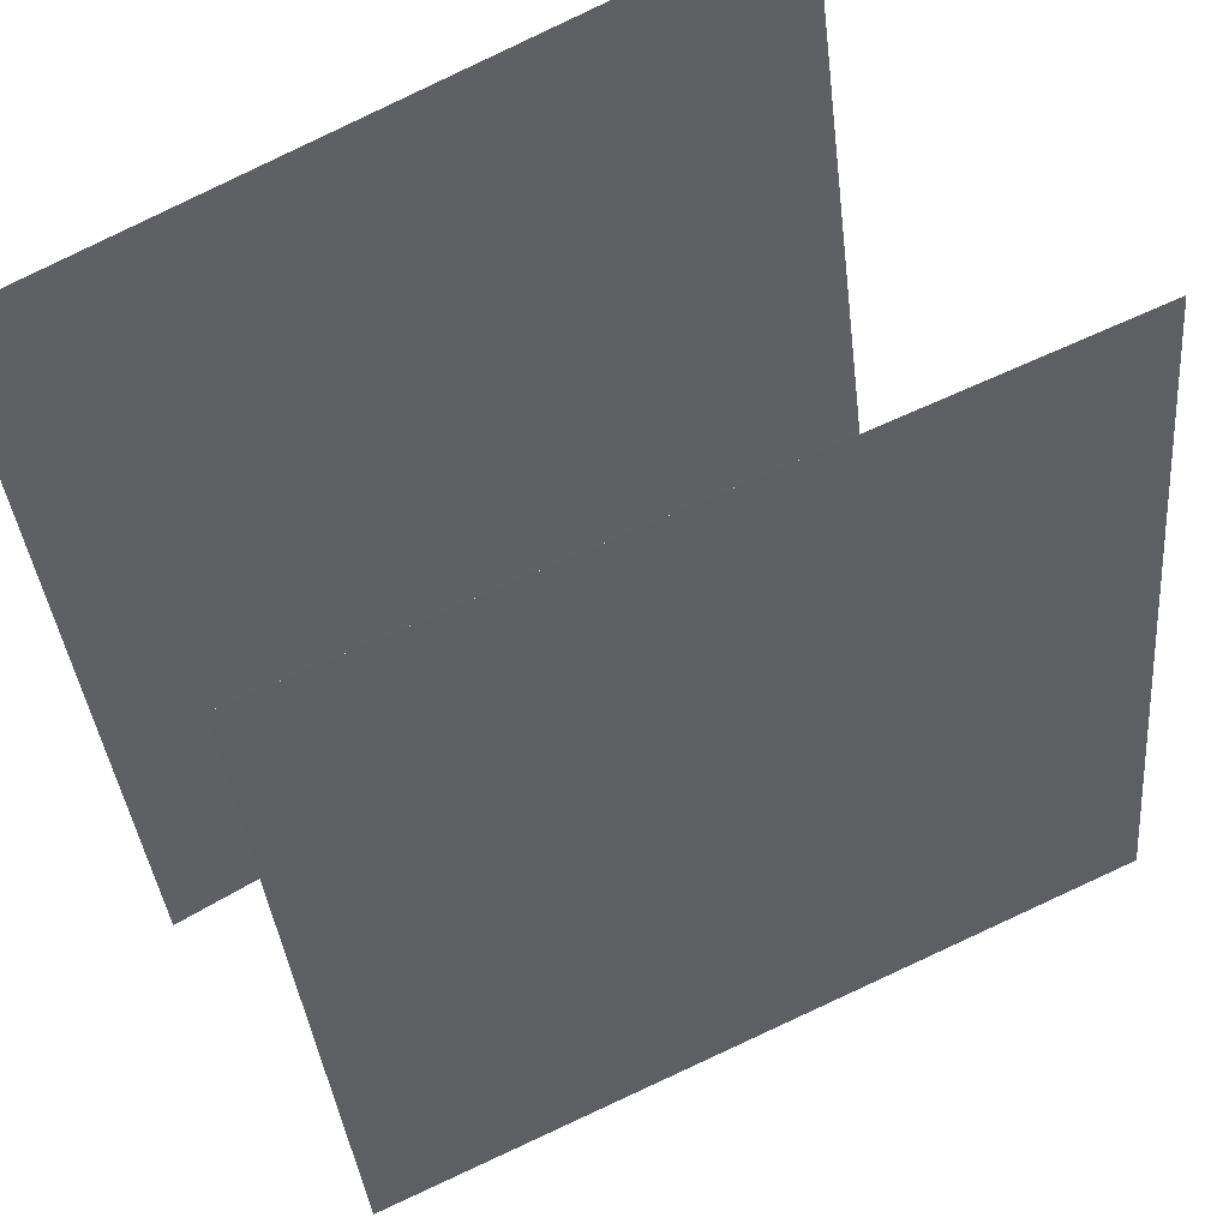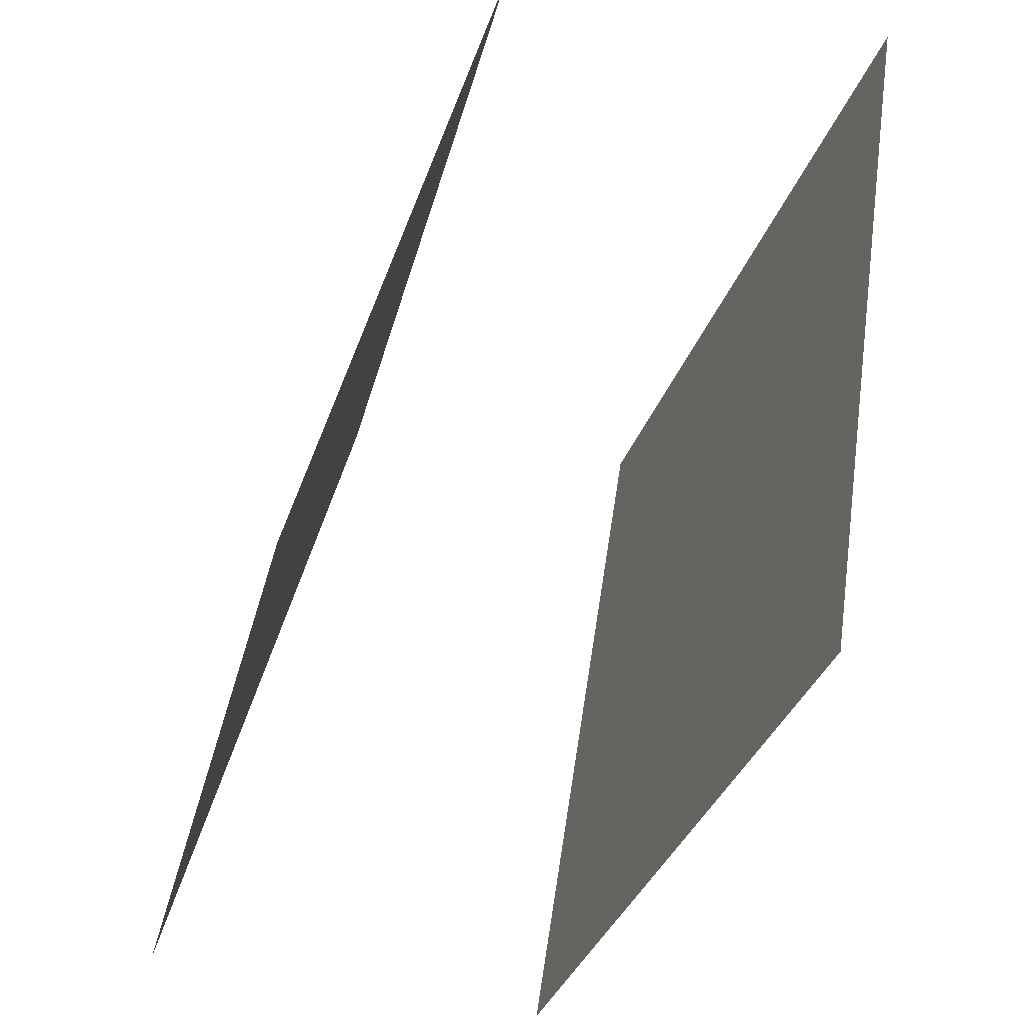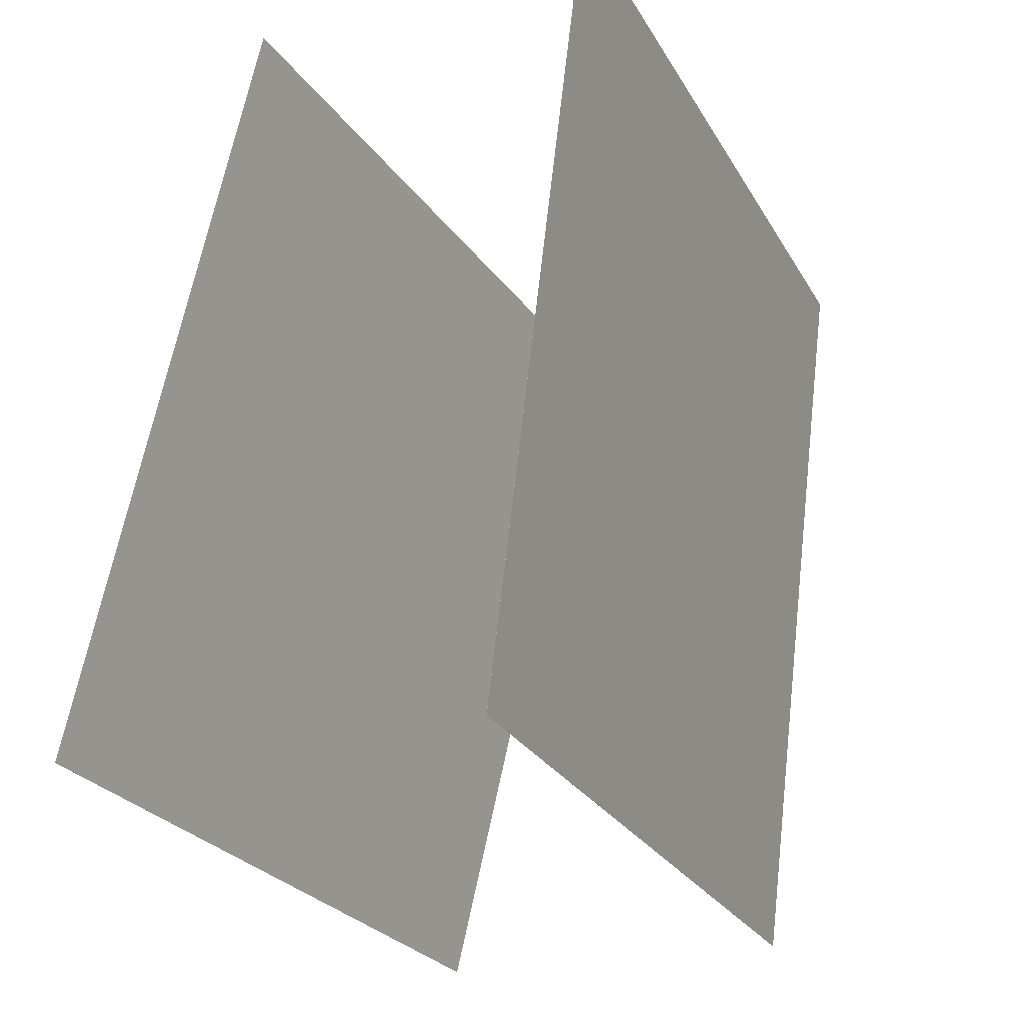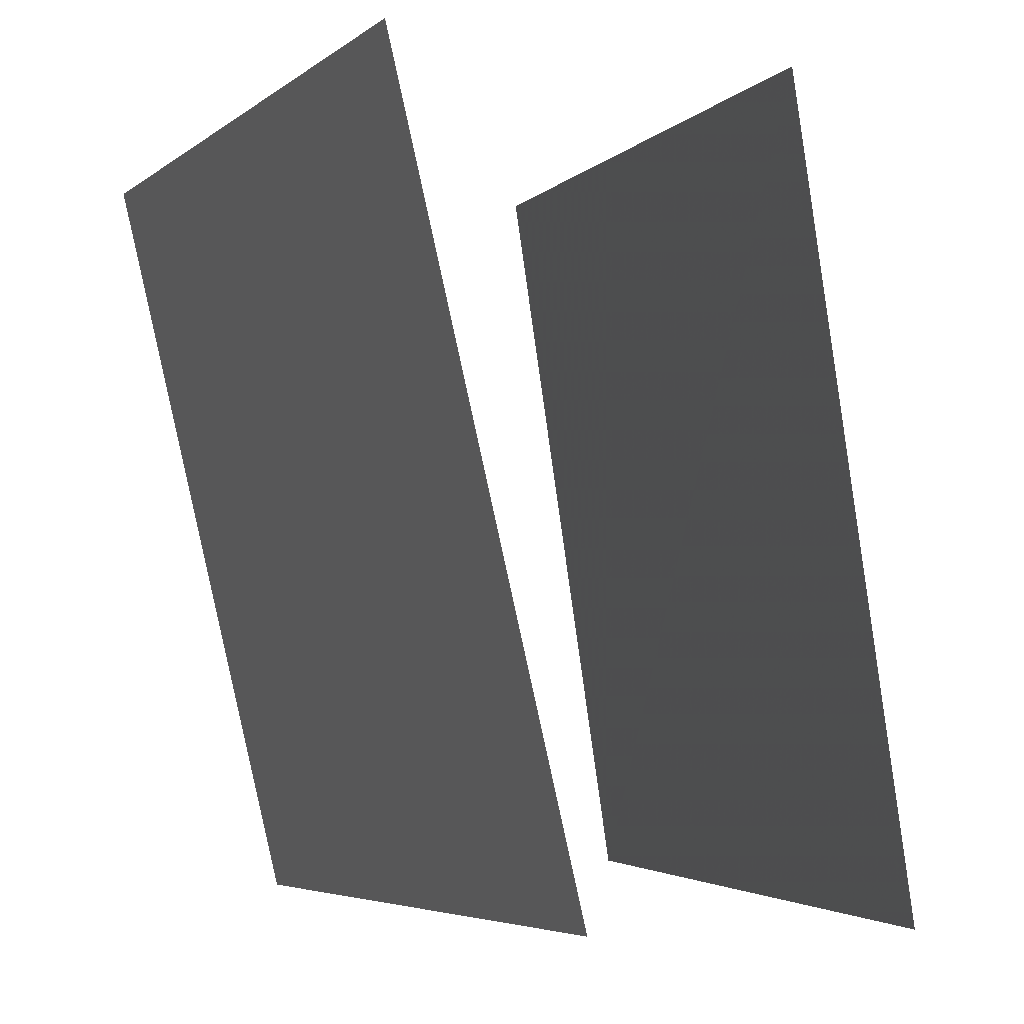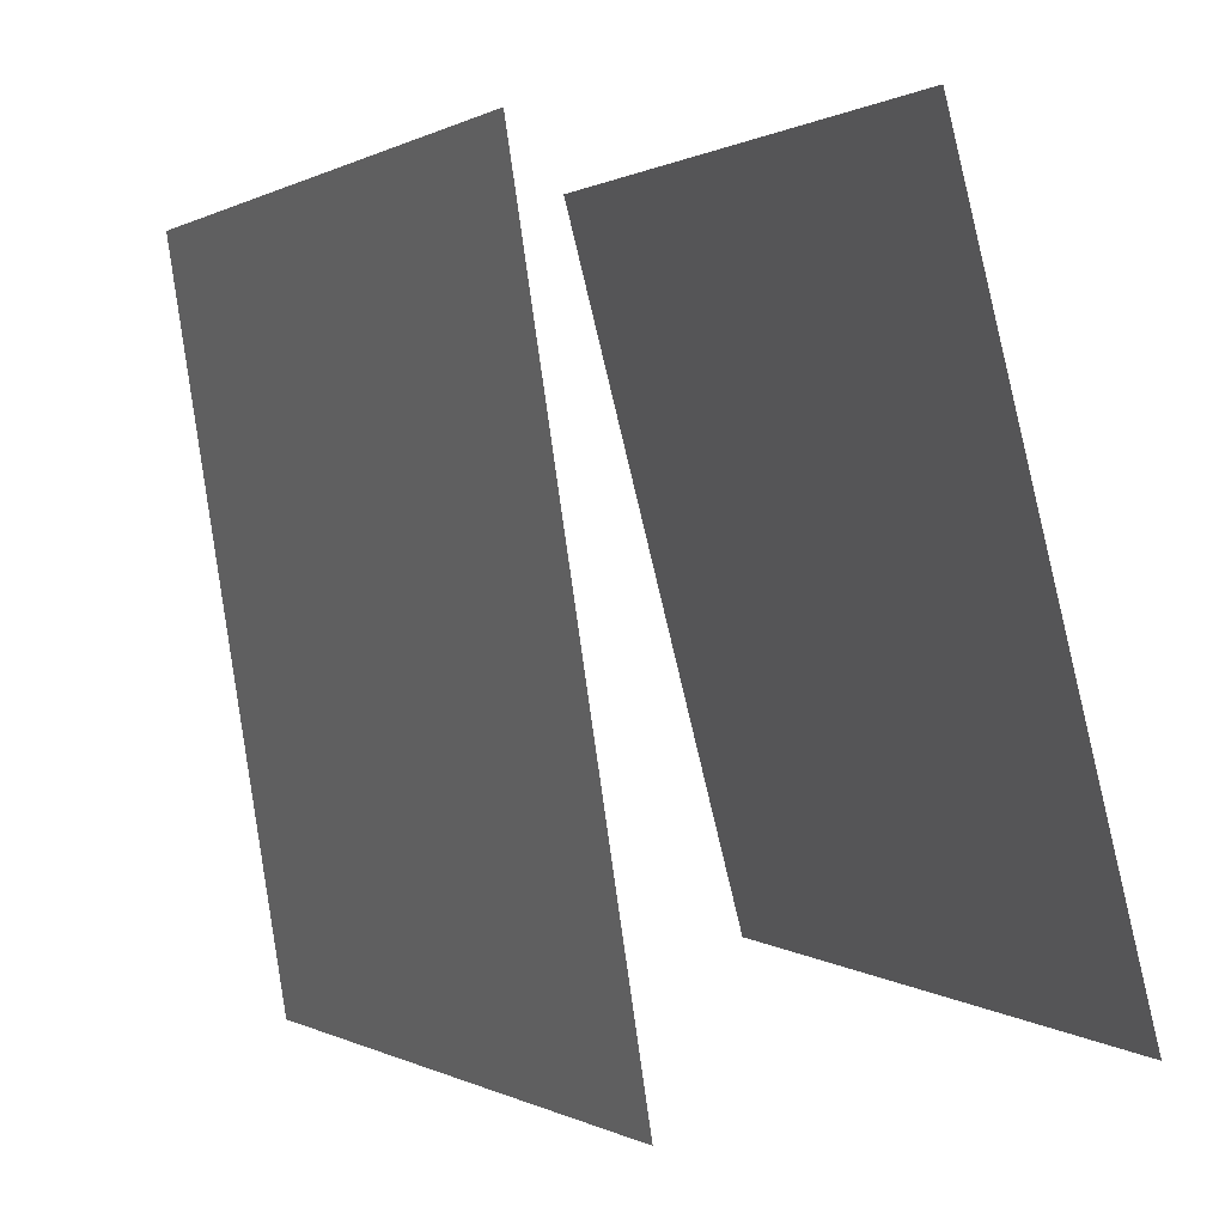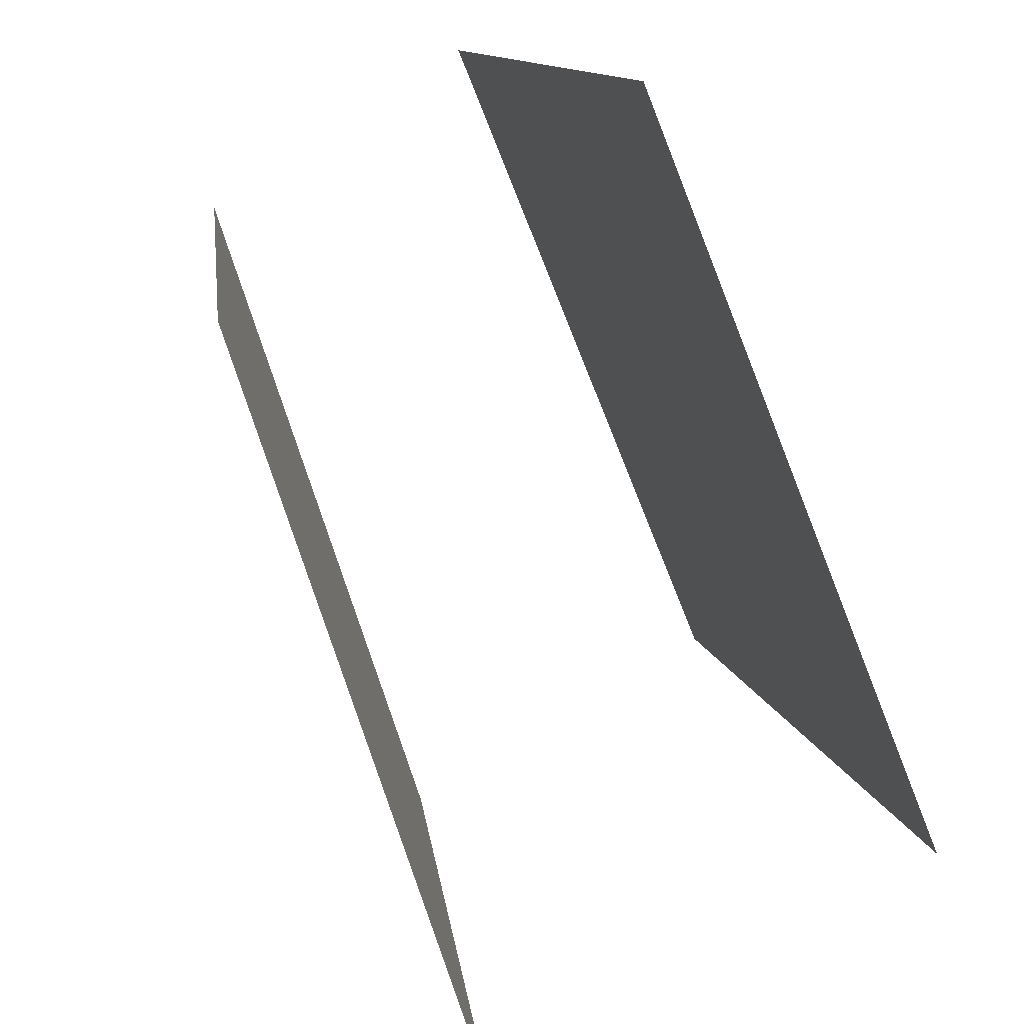
<metadata>
{"format":"obj","ext":"obj","renderer":"f3d","projection":"perspective","resolution":1024,"background":"white","views":[{"elev":60.8,"azim":-129.9,"up":"+Z"},{"elev":-37.8,"azim":-5.3,"up":"+Y"},{"elev":-27.4,"azim":36.1,"up":"+Y"},{"elev":-4.3,"azim":147.3,"up":"+Z"},{"elev":2.5,"azim":166.5,"up":"+Y"},{"elev":-71.2,"azim":-149.3,"up":"+Y"}]}
</metadata>
<code>
v 0.2917 0.4609 -0.5193
v 0.2916 0.4609 -0.5193
v 0.521 0.4209 0.4513
v 0.521 0.4209 0.4513
v 0.1487 -0.5254 -0.5263
v 0.1487 -0.5254 -0.5263
v 0.3781 -0.5654 0.4444
v 0.378 -0.5654 0.4444
f 1.0 7.0 5.0
f 1.0 3.0 7.0
f 1.0 4.0 3.0
f 1.0 2.0 4.0
f 3.0 8.0 7.0
f 3.0 4.0 8.0
f 5.0 7.0 8.0
f 5.0 8.0 6.0
f 1.0 5.0 6.0
f 1.0 6.0 2.0
f 2.0 6.0 8.0
f 2.0 8.0 4.0
v -0.3845 -0.4714 -0.5069
v -0.2289 -0.488 0.4785
v -0.139 0.4943 -0.5294
v 0.01667 0.4777 0.4559
v -0.3845 -0.4714 -0.5069
v -0.2288 -0.488 0.4785
v -0.139 0.4943 -0.5294
v 0.0167 0.4777 0.4559
f 9.0 15.0 13.0
f 9.0 11.0 15.0
f 9.0 12.0 11.0
f 9.0 10.0 12.0
f 11.0 16.0 15.0
f 11.0 12.0 16.0
f 13.0 15.0 16.0
f 13.0 16.0 14.0
f 9.0 13.0 14.0
f 9.0 14.0 10.0
f 10.0 14.0 16.0
f 10.0 16.0 12.0

</code>
